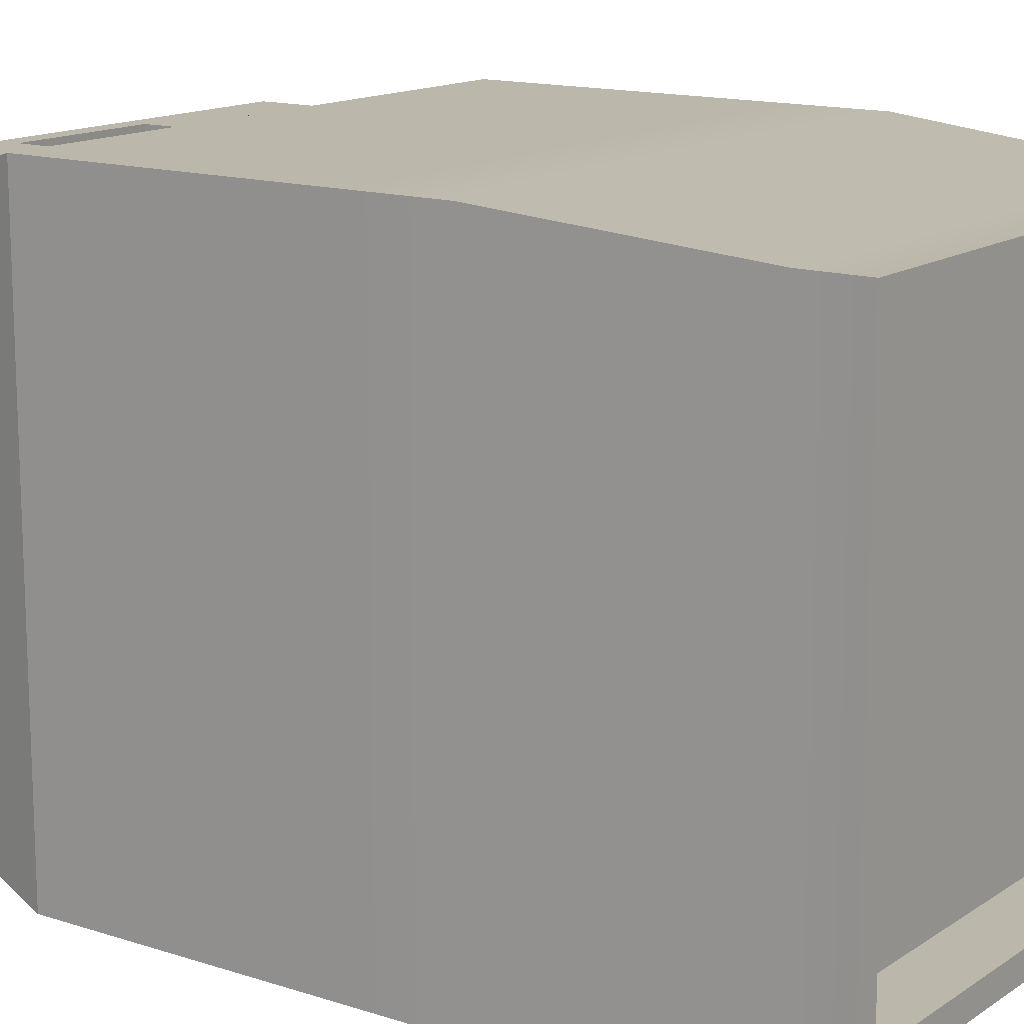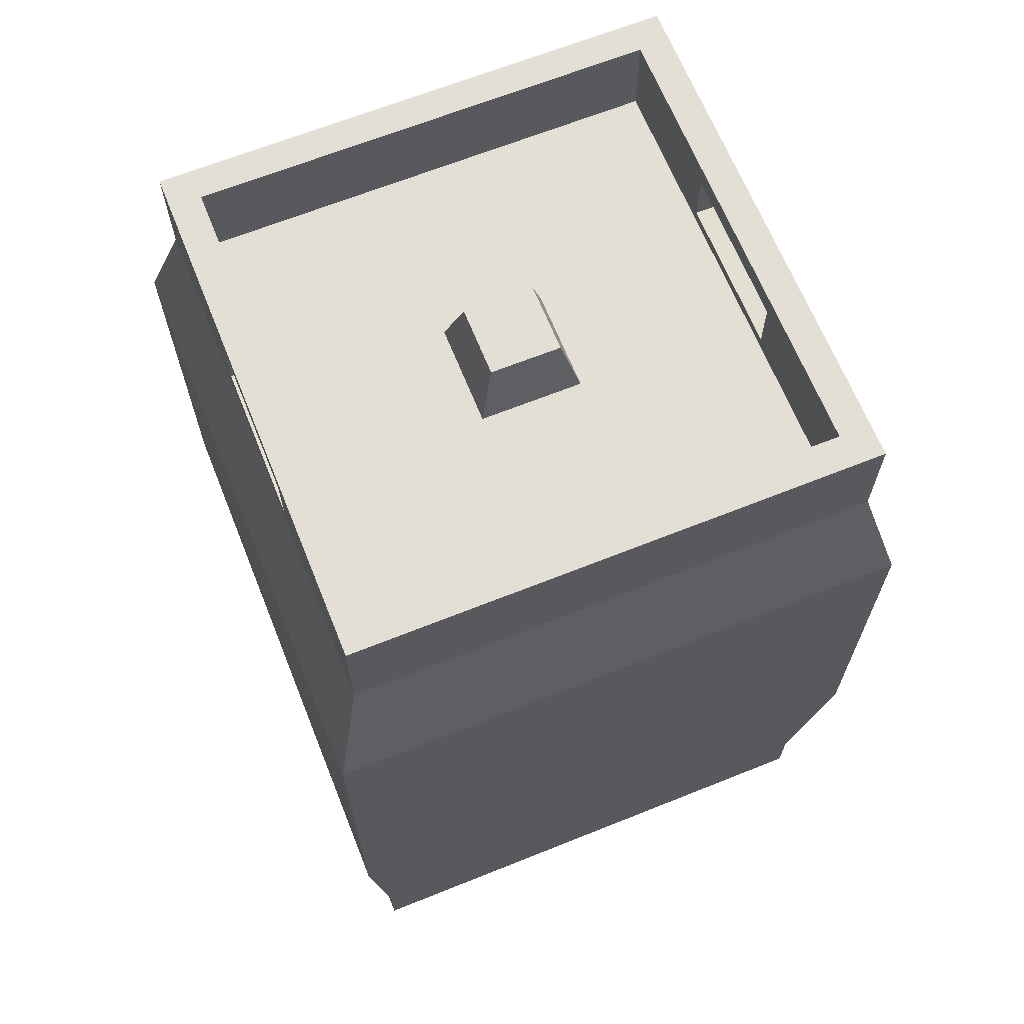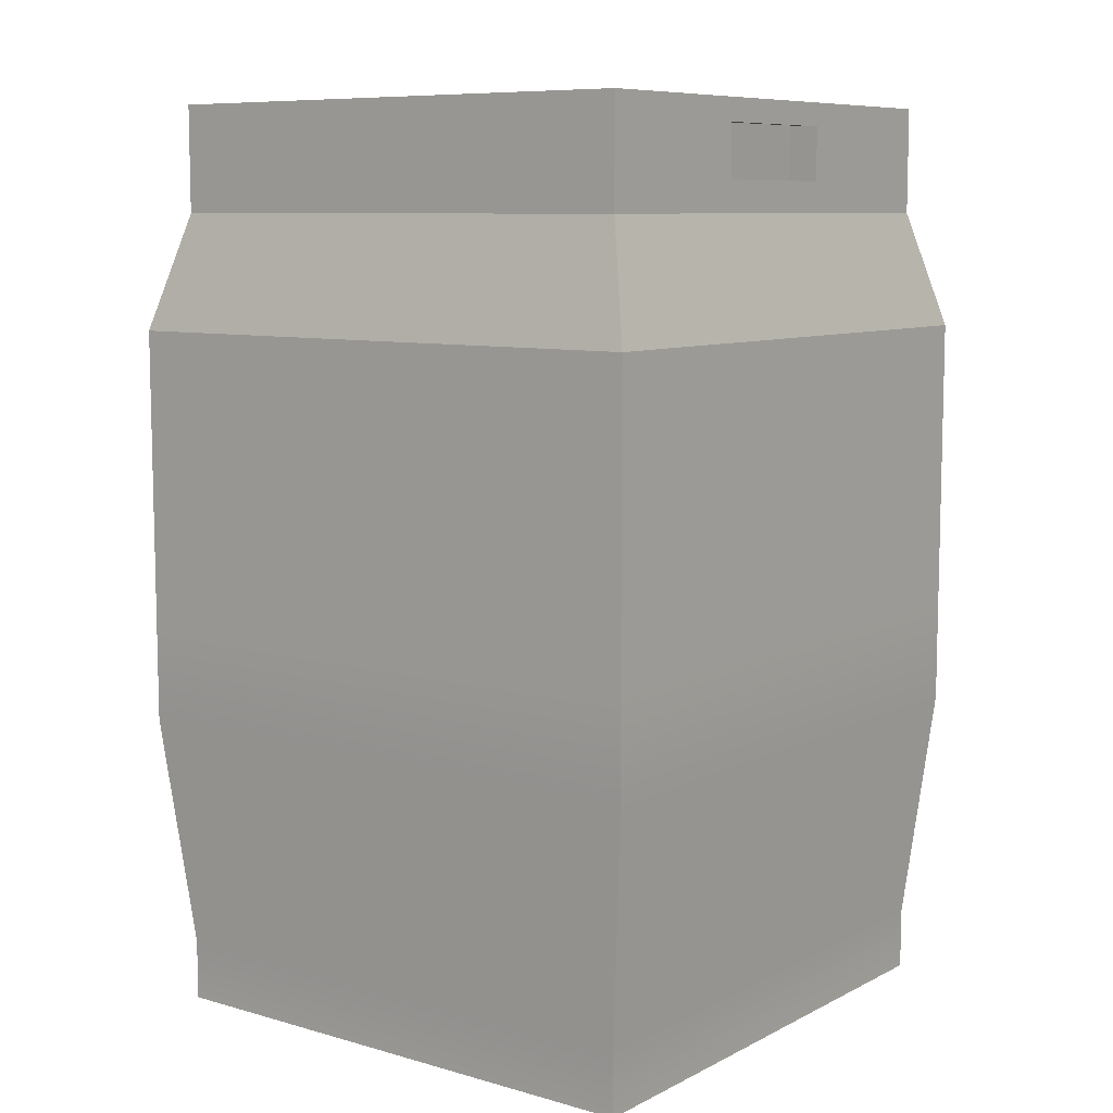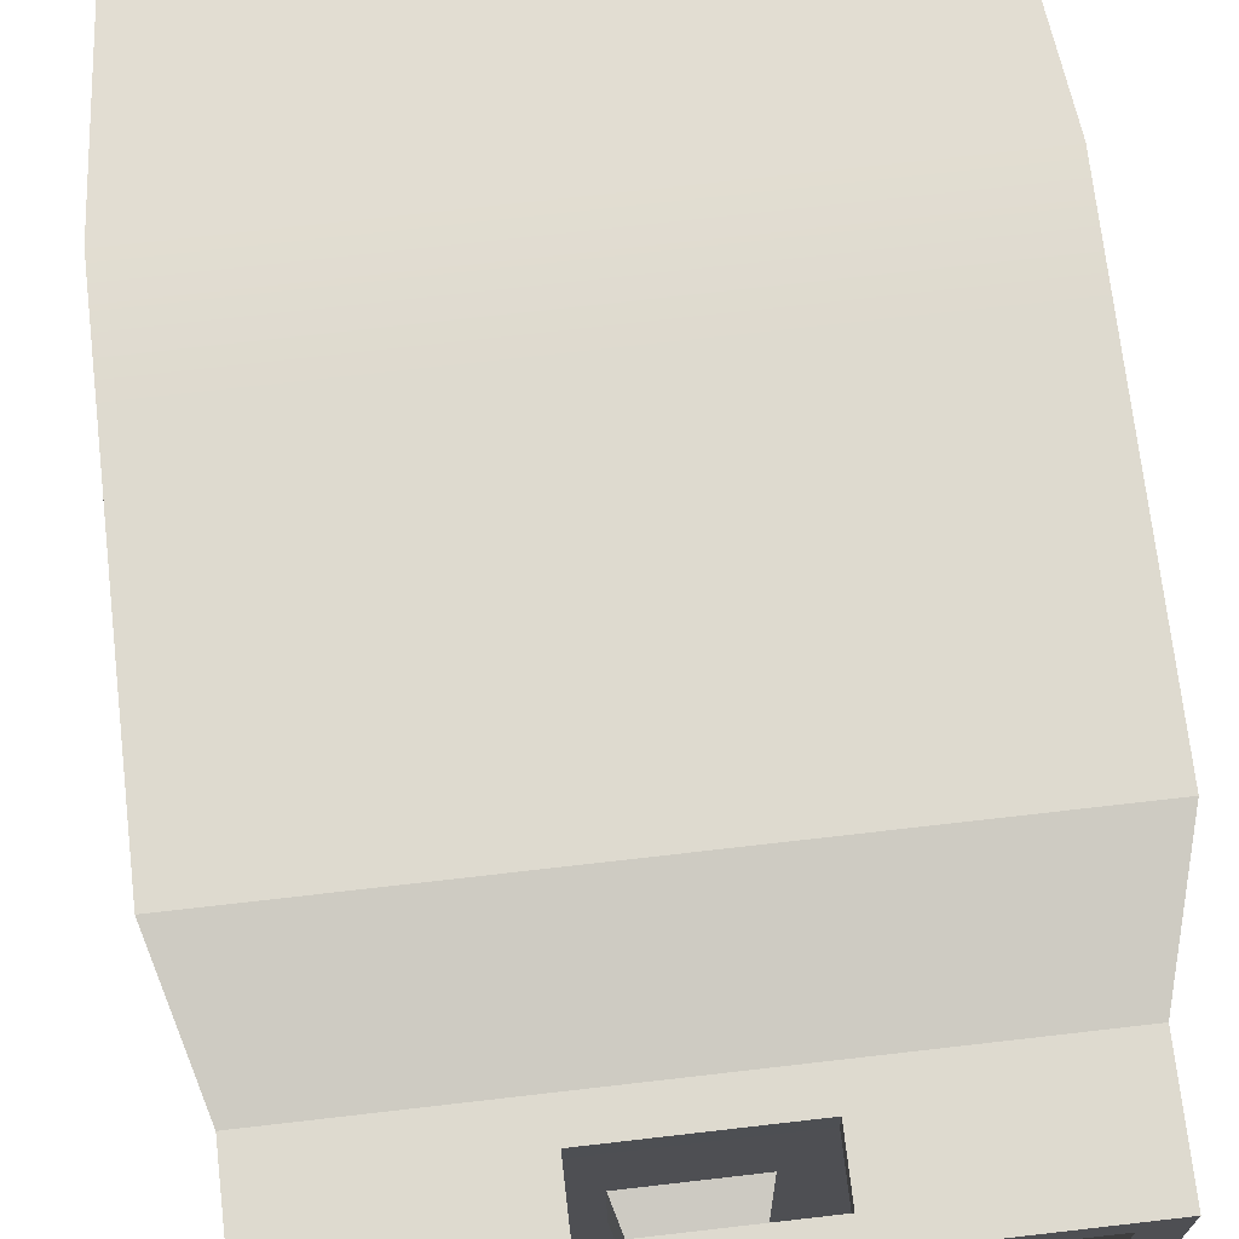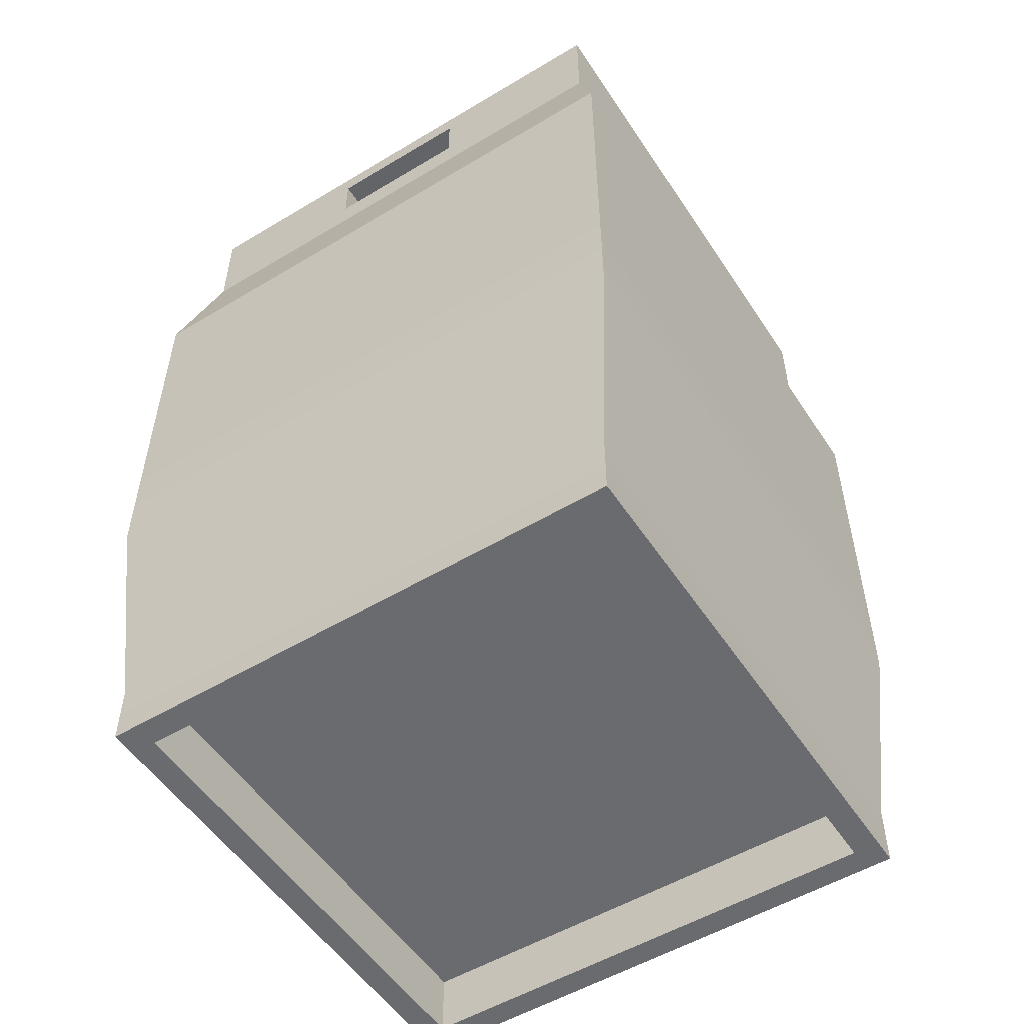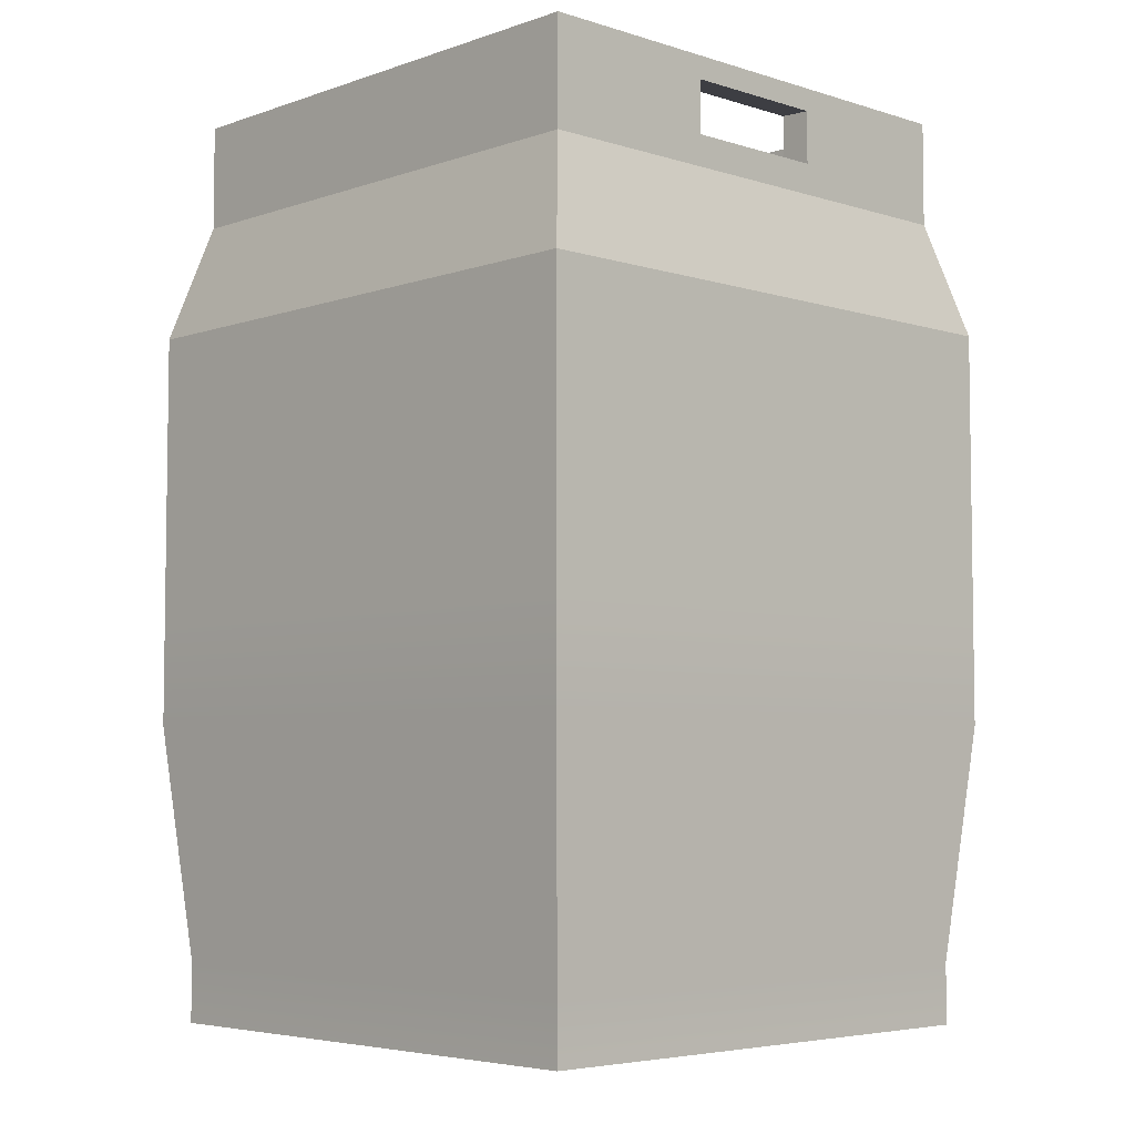
<metadata>
{"format":"obj","ext":"obj","renderer":"f3d","projection":"perspective","resolution":1024,"background":"white","views":[{"elev":14.3,"azim":-54.6,"up":"+Z"},{"elev":66.3,"azim":68.1,"up":"+Y"},{"elev":8.6,"azim":-52.8,"up":"+Y"},{"elev":71.0,"azim":173.4,"up":"+Z"},{"elev":-53.3,"azim":-147.3,"up":"+Y"},{"elev":-5.1,"azim":-43.7,"up":"+Y"}]}
</metadata>
<code>
v 0.3507 0.07342 0.3507
v 0.3809 0.384 0.3809
v -0.3809 0.384 0.3809
v -0.3507 0.07342 0.3507
v 0.04594 1.156 0.04594
v 0.04594 1.156 -0.04595
v -0.04595 1.156 -0.04595
v -0.04595 1.156 0.04594
v 0.3809 0.384 -0.3809
v 0.3507 0.07342 -0.3507
v -0.3507 0.07342 -0.3507
v -0.3809 0.384 -0.3809
v 0.3169 0.07522 -0.3169
v 0.3169 0.07522 0.3168
v -0.3169 0.07522 0.3168
v -0.3169 0.07522 -0.3169
v -0.3507 0.07342 0.3507
v -0.3809 0.384 0.3809
v -0.3809 0.384 -0.3809
v -0.3507 0.07342 -0.3507
v 0.3507 0.07342 -0.3507
v 0.3809 0.384 -0.3809
v 0.3809 0.384 0.3809
v 0.3507 0.07342 0.3507
v 0.3507 -0.006694 -0.3507
v 0.3507 0.07342 -0.3507
v 0.3507 0.07342 0.3507
v 0.3507 -0.006694 0.3507
v 0.3507 -0.006694 0.3507
v 0.3507 0.07342 0.3507
v -0.3507 0.07342 0.3507
v -0.3507 -0.006694 0.3507
v -0.3507 -0.006694 0.3507
v -0.3507 0.07342 0.3507
v -0.3507 0.07342 -0.3507
v -0.3507 -0.006694 -0.3507
v 0.3507 0.07342 -0.3507
v 0.3507 -0.006694 -0.3507
v -0.3507 -0.006694 -0.3507
v -0.3507 0.07342 -0.3507
v 0.3809 0.384 0.3809
v 0.3809 0.5139 0.3809
v -0.3809 0.5139 0.3809
v -0.3809 0.384 0.3809
v 0.3809 0.384 -0.3809
v 0.3809 0.5139 -0.3809
v 0.3809 0.5139 0.3809
v 0.3809 0.384 0.3809
v 0.3809 0.5139 -0.3809
v 0.3809 0.384 -0.3809
v -0.3809 0.384 -0.3809
v -0.3809 0.5139 -0.3809
v -0.3809 0.384 0.3809
v -0.3809 0.5139 0.3809
v -0.3809 0.5139 -0.3809
v -0.3809 0.384 -0.3809
v 0.3809 0.5139 0.3809
v 0.3809 0.7536 0.3809
v -0.3809 0.7536 0.3809
v -0.3809 0.5139 0.3809
v 0.3809 0.5139 -0.3809
v 0.3809 0.7536 -0.3809
v 0.3809 0.7536 0.3809
v 0.3809 0.5139 0.3809
v 0.3809 0.7536 -0.3809
v 0.3809 0.5139 -0.3809
v -0.3809 0.5139 -0.3809
v -0.3809 0.7536 -0.3809
v -0.3809 0.5139 0.3809
v -0.3809 0.7536 0.3809
v -0.3809 0.7536 -0.3809
v -0.3809 0.5139 -0.3809
v 0.3809 0.7536 0.3809
v 0.3809 0.9046 0.3809
v -0.3809 0.9046 0.3809
v -0.3809 0.7536 0.3809
v 0.3809 0.7536 -0.3809
v 0.3809 0.9046 -0.3809
v 0.3809 0.9046 0.3809
v 0.3809 0.7536 0.3809
v 0.3809 0.9046 -0.3809
v 0.3809 0.7536 -0.3809
v -0.3809 0.7536 -0.3809
v -0.3809 0.9046 -0.3809
v -0.3809 0.7536 0.3809
v -0.3809 0.9046 0.3809
v -0.3809 0.9046 -0.3809
v -0.3809 0.7536 -0.3809
v 0.3809 0.9046 0.3809
v 0.3399 1.057 0.3399
v -0.3399 1.057 0.3399
v -0.3809 0.9046 0.3809
v 0.3809 0.9046 -0.3809
v 0.3399 1.057 -0.3399
v 0.3399 1.057 0.3399
v 0.3809 0.9046 0.3809
v 0.3399 1.057 -0.3399
v 0.3809 0.9046 -0.3809
v -0.3809 0.9046 -0.3809
v -0.3399 1.057 -0.3399
v -0.3809 0.9046 0.3809
v -0.3399 1.057 0.3399
v -0.3399 1.057 -0.3399
v -0.3809 0.9046 -0.3809
v 0.3399 1.057 -0.3399
v 0.3399 1.196 -0.3399
v 0.3399 1.196 0.3399
v 0.3399 1.057 0.3399
v -0.3399 1.057 0.3399
v -0.3399 1.196 0.3399
v -0.3399 1.196 -0.3399
v -0.3399 1.057 -0.3399
v -0.2989 1.196 0.2989
v -0.2989 1.081 0.2989
v -0.2989 1.081 -0.2989
v -0.2989 1.196 -0.2989
v 0.2989 1.196 -0.2989
v 0.2989 1.081 -0.2989
v 0.2989 1.081 0.2989
v 0.2989 1.196 0.2989
v 0.06647 1.081 0.06646
v 0.04594 1.156 0.04594
v -0.04595 1.156 0.04594
v -0.06647 1.081 0.06646
v -0.06647 1.081 0.06646
v -0.04595 1.156 0.04594
v -0.04595 1.156 -0.04595
v -0.06647 1.081 -0.06646
v -0.06647 1.081 -0.06646
v -0.04595 1.156 -0.04595
v 0.04594 1.156 -0.04595
v 0.06647 1.081 -0.06646
v 0.06647 1.081 -0.06646
v 0.04594 1.156 -0.04595
v 0.04594 1.156 0.04594
v 0.06647 1.081 0.06646
v 0.09968 1.097 0.3399
v 0.1007 1.096 0.2989
v -0.1007 1.096 0.2989
v -0.09968 1.097 0.3399
v -0.09968 1.097 0.3399
v -0.1007 1.096 0.2989
v -0.1007 1.168 0.2989
v -0.09968 1.166 0.3399
v -0.09968 1.166 0.3399
v -0.1007 1.168 0.2989
v 0.1007 1.168 0.2989
v 0.09968 1.166 0.3399
v 0.09968 1.166 0.3399
v 0.1007 1.168 0.2989
v 0.1007 1.096 0.2989
v 0.09968 1.097 0.3399
v 0.09968 1.166 -0.3399
v 0.1007 1.168 -0.2989
v -0.1007 1.168 -0.2989
v -0.09968 1.166 -0.3399
v -0.09968 1.166 -0.3399
v -0.1007 1.168 -0.2989
v -0.1007 1.096 -0.2989
v -0.09968 1.097 -0.3399
v -0.09968 1.097 -0.3399
v -0.1007 1.096 -0.2989
v 0.1007 1.096 -0.2989
v 0.09968 1.097 -0.3399
v 0.09968 1.097 -0.3399
v 0.1007 1.096 -0.2989
v 0.1007 1.168 -0.2989
v 0.09968 1.166 -0.3399
v 0.3169 -0.006694 -0.3169
v 0.3169 0.07522 -0.3169
v -0.3169 0.07522 -0.3169
v -0.3169 -0.006694 -0.3169
v -0.3169 -0.006694 -0.3169
v -0.3169 0.07522 -0.3169
v -0.3169 0.07522 0.3168
v -0.3169 -0.006694 0.3168
v -0.3169 -0.006694 0.3168
v -0.3169 0.07522 0.3168
v 0.3169 0.07522 0.3168
v 0.3169 -0.006694 0.3168
v 0.3169 -0.006694 0.3168
v 0.3169 0.07522 0.3168
v 0.3169 0.07522 -0.3169
v 0.3169 -0.006694 -0.3169
v -0.3507 -0.006694 0.3507
v 0.3169 -0.006694 0.3168
v 0.3507 -0.006694 0.3507
v -0.3169 -0.006694 0.3168
v 0.3169 -0.006694 -0.3169
v -0.3507 -0.006694 -0.3507
v 0.3507 -0.006694 -0.3507
v -0.3169 -0.006694 -0.3169
v 0.2989 1.081 -0.2989
v -0.1007 1.096 -0.2989
v -0.2989 1.081 -0.2989
v 0.1007 1.096 -0.2989
v -0.1007 1.168 -0.2989
v 0.2989 1.196 -0.2989
v -0.2989 1.196 -0.2989
v 0.1007 1.168 -0.2989
v -0.2989 1.081 0.2989
v 0.1007 1.096 0.2989
v 0.2989 1.081 0.2989
v -0.1007 1.096 0.2989
v 0.1007 1.168 0.2989
v -0.2989 1.196 0.2989
v 0.2989 1.196 0.2989
v -0.1007 1.168 0.2989
v -0.3399 1.057 -0.3399
v 0.09968 1.097 -0.3399
v 0.3399 1.057 -0.3399
v -0.09968 1.097 -0.3399
v 0.09968 1.166 -0.3399
v -0.3399 1.196 -0.3399
v 0.3399 1.196 -0.3399
v -0.09968 1.166 -0.3399
v -0.3399 1.196 0.3399
v 0.09968 1.166 0.3399
v 0.3399 1.196 0.3399
v -0.09968 1.166 0.3399
v 0.09968 1.097 0.3399
v -0.3399 1.057 0.3399
v 0.3399 1.057 0.3399
v -0.09968 1.097 0.3399
v -0.2989 1.081 -0.2989
v 0.06647 1.081 -0.06646
v 0.2989 1.081 -0.2989
v -0.06647 1.081 -0.06646
v 0.06647 1.081 0.06646
v -0.2989 1.081 0.2989
v 0.2989 1.081 0.2989
v -0.06647 1.081 0.06646
v -0.3399 1.196 -0.3399
v 0.2989 1.196 -0.2989
v 0.3399 1.196 -0.3399
v -0.2989 1.196 -0.2989
v 0.2989 1.196 0.2989
v -0.3399 1.196 0.3399
v 0.3399 1.196 0.3399
v -0.2989 1.196 0.2989
f 2 3 1
f 3 4 1
f 6 7 5
f 7 8 5
f 10 11 9
f 11 12 9
f 14 15 13
f 15 16 13
f 18 19 17
f 19 20 17
f 22 23 21
f 23 24 21
f 26 27 25
f 27 28 25
f 30 31 29
f 31 32 29
f 34 35 33
f 35 36 33
f 38 39 37
f 39 40 37
f 42 43 41
f 43 44 41
f 46 47 45
f 47 48 45
f 50 51 49
f 51 52 49
f 54 55 53
f 55 56 53
f 58 59 57
f 59 60 57
f 62 63 61
f 63 64 61
f 66 67 65
f 67 68 65
f 70 71 69
f 71 72 69
f 74 75 73
f 75 76 73
f 78 79 77
f 79 80 77
f 82 83 81
f 83 84 81
f 86 87 85
f 87 88 85
f 90 91 89
f 91 92 89
f 94 95 93
f 95 96 93
f 98 99 97
f 99 100 97
f 102 103 101
f 103 104 101
f 106 107 105
f 107 108 105
f 110 111 109
f 111 112 109
f 114 115 113
f 115 116 113
f 118 119 117
f 119 120 117
f 122 123 121
f 123 124 121
f 126 127 125
f 127 128 125
f 130 131 129
f 131 132 129
f 134 135 133
f 135 136 133
f 138 139 137
f 139 140 137
f 142 143 141
f 143 144 141
f 146 147 145
f 147 148 145
f 150 151 149
f 151 152 149
f 154 155 153
f 155 156 153
f 158 159 157
f 159 160 157
f 162 163 161
f 163 164 161
f 166 167 165
f 167 168 165
f 170 171 169
f 171 172 169
f 174 175 173
f 175 176 173
f 178 179 177
f 179 180 177
f 182 183 181
f 183 184 181
f 186 187 185
f 188 186 185
f 186 189 187
f 188 185 190
f 189 191 187
f 192 188 190
f 189 192 191
f 192 190 191
f 194 195 193
f 196 194 193
f 194 197 195
f 196 193 198
f 197 199 195
f 200 196 198
f 197 200 199
f 200 198 199
f 202 203 201
f 204 202 201
f 202 205 203
f 204 201 206
f 205 207 203
f 208 204 206
f 205 208 207
f 208 206 207
f 210 211 209
f 212 210 209
f 210 213 211
f 212 209 214
f 213 215 211
f 216 212 214
f 213 216 215
f 216 214 215
f 218 219 217
f 220 218 217
f 218 221 219
f 220 217 222
f 221 223 219
f 224 220 222
f 221 224 223
f 224 222 223
f 226 227 225
f 228 226 225
f 226 229 227
f 228 225 230
f 229 231 227
f 232 228 230
f 229 232 231
f 232 230 231
f 234 235 233
f 236 234 233
f 234 237 235
f 236 233 238
f 237 239 235
f 240 236 238
f 237 240 239
f 240 238 239

</code>
